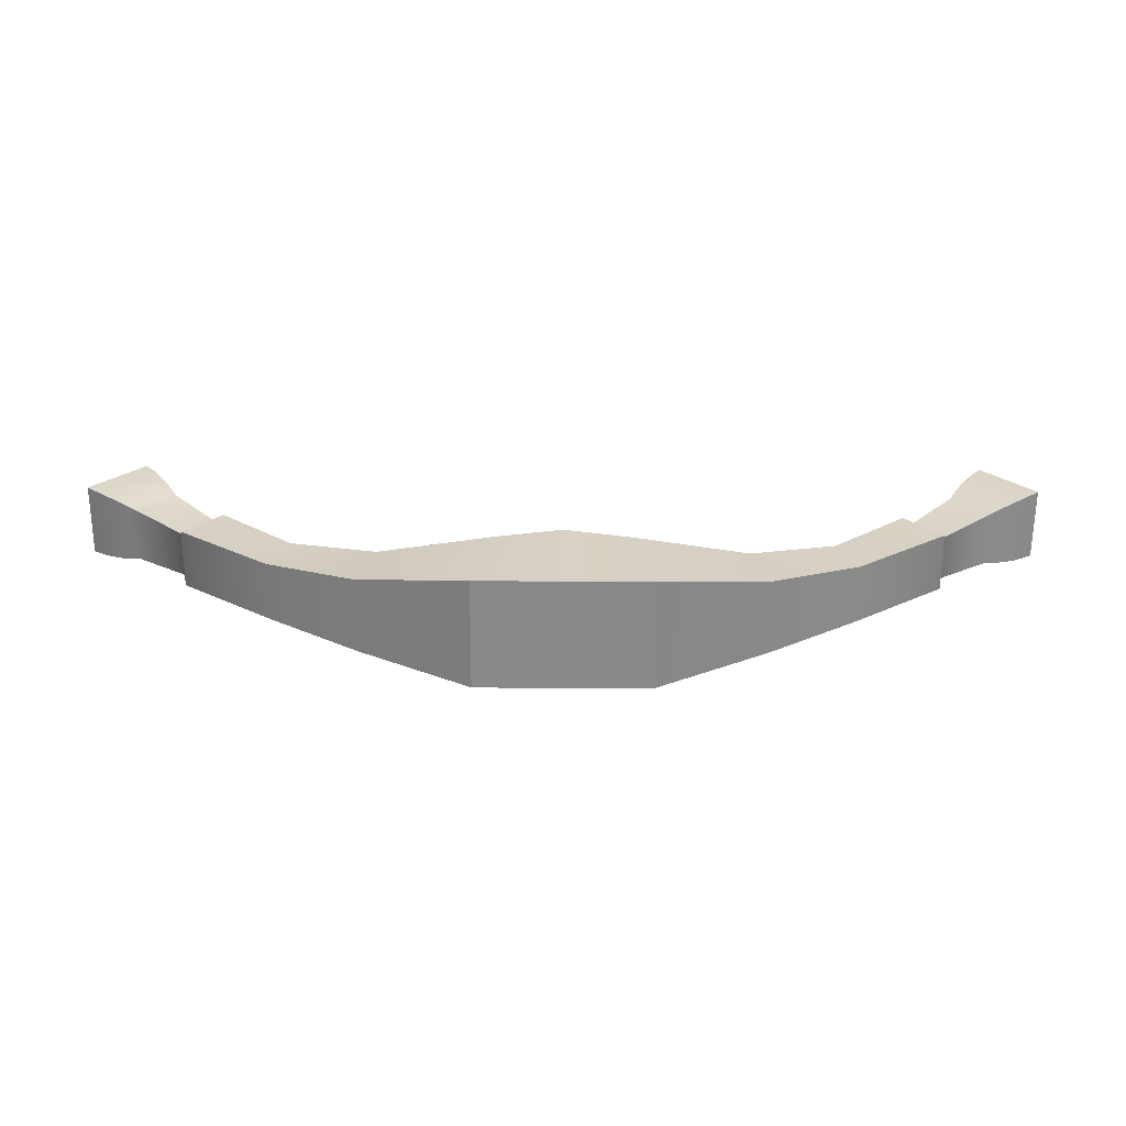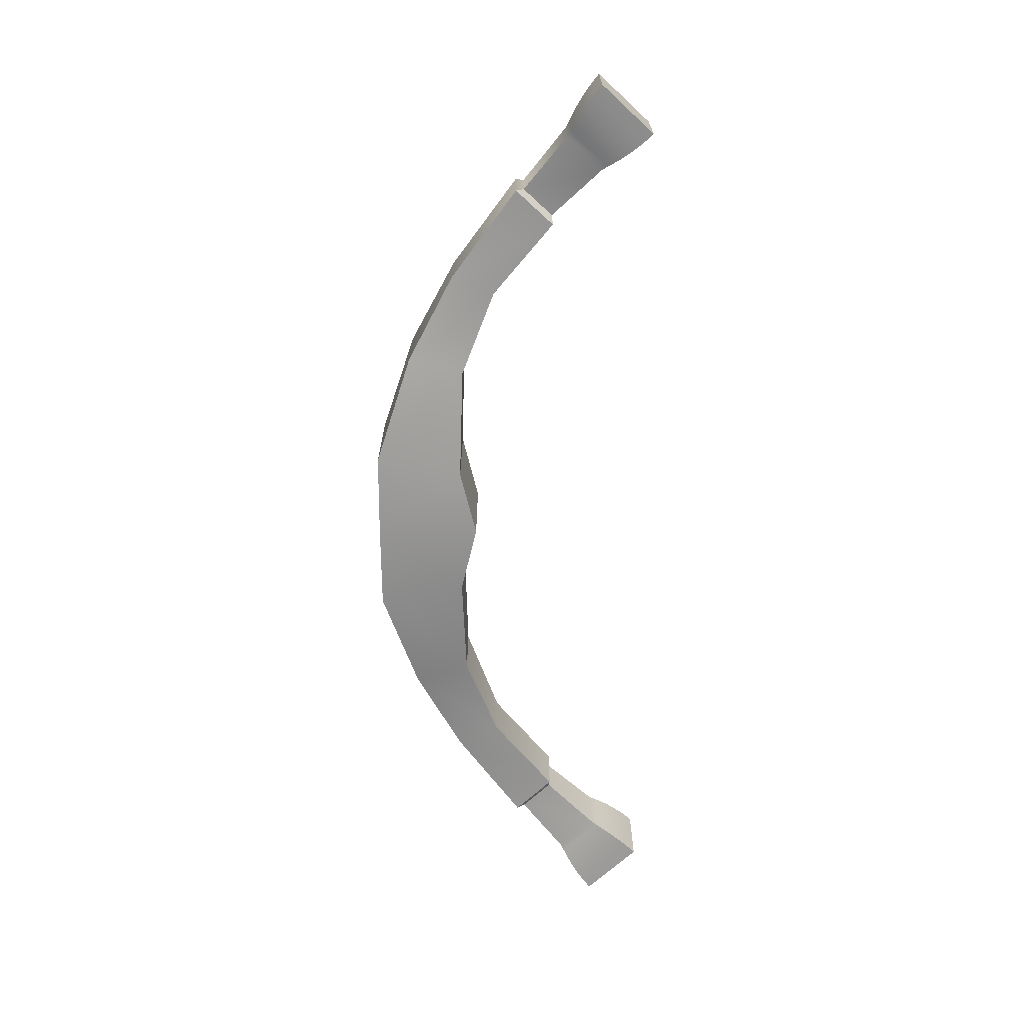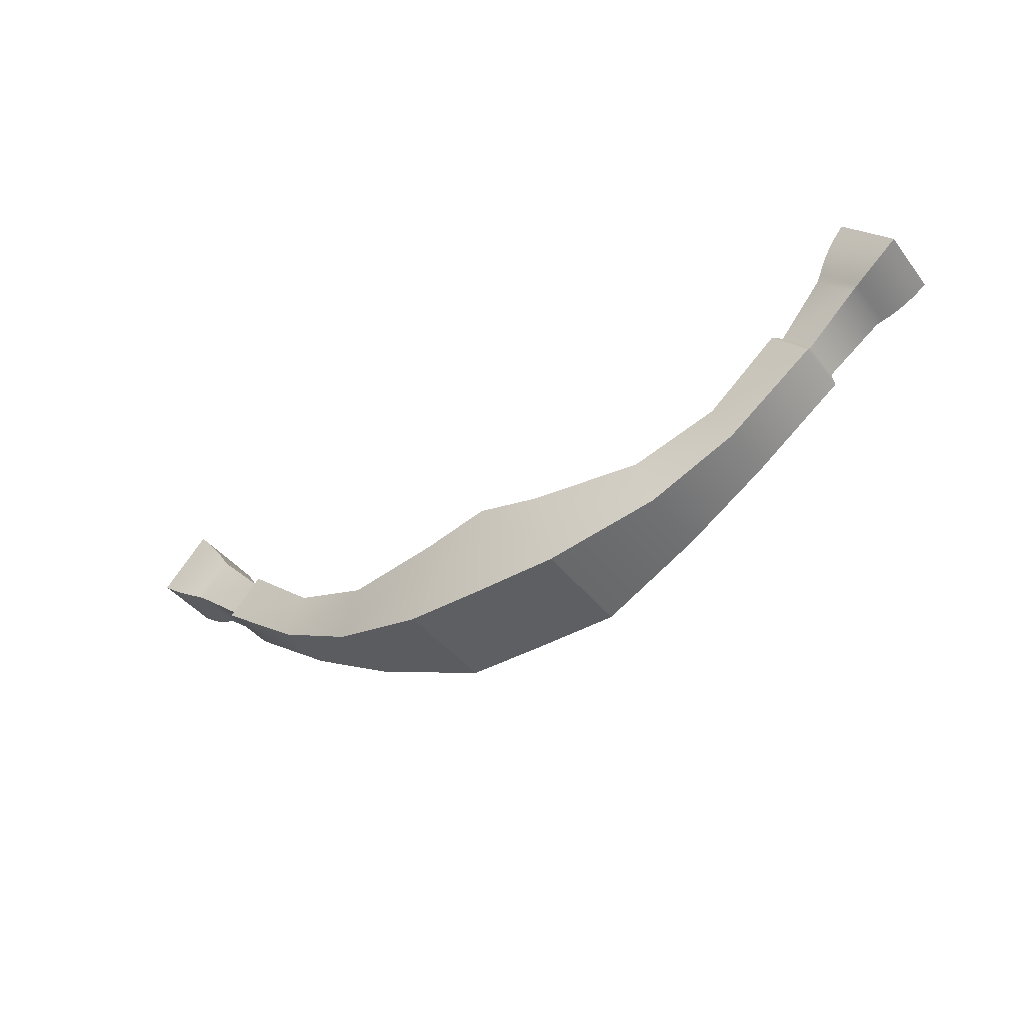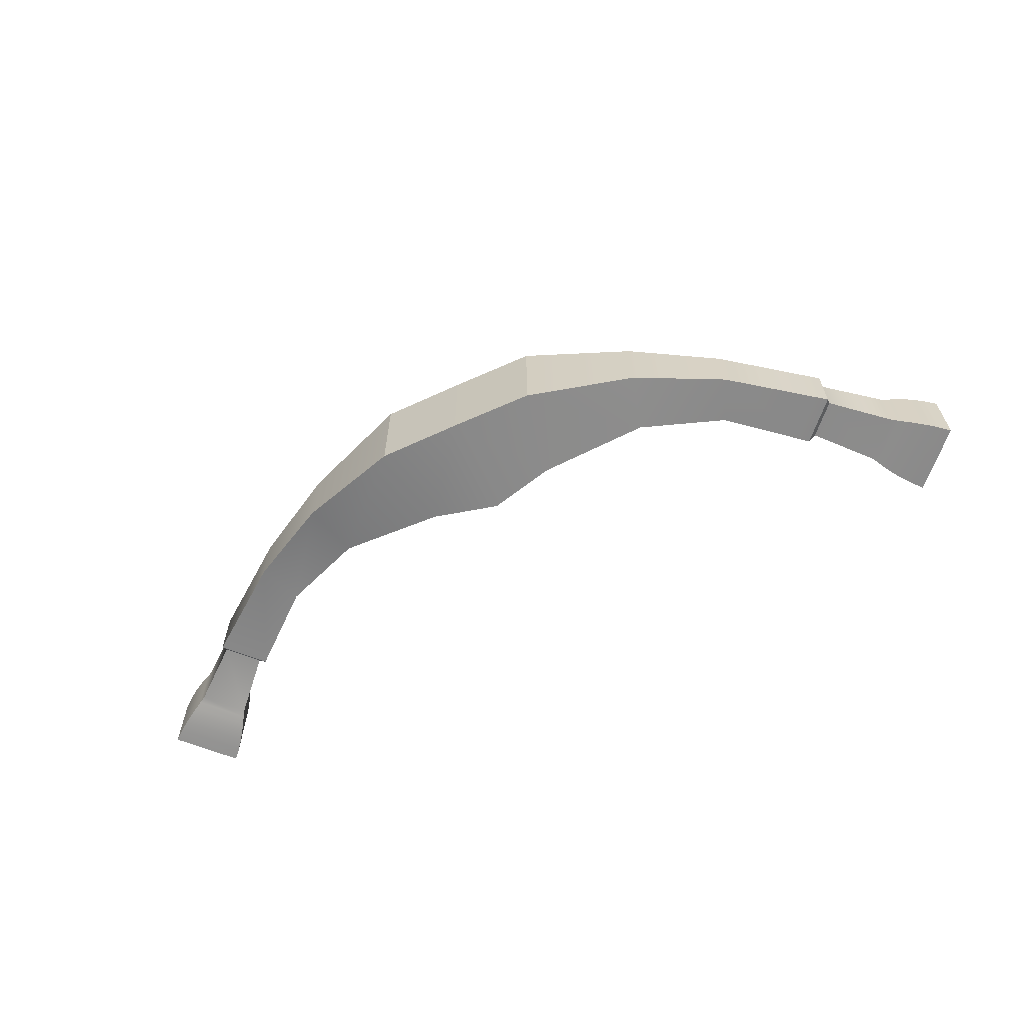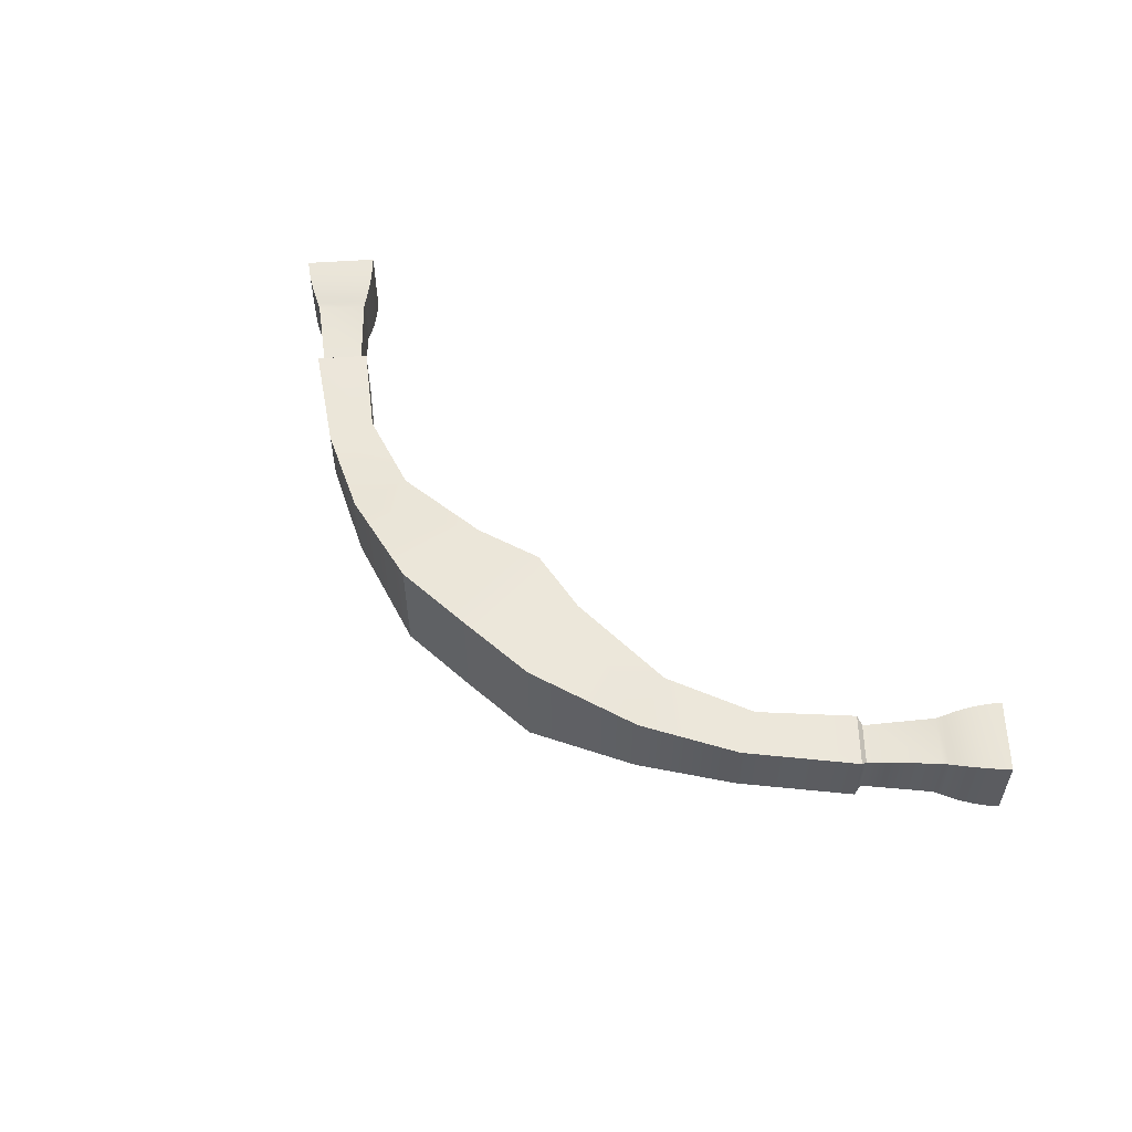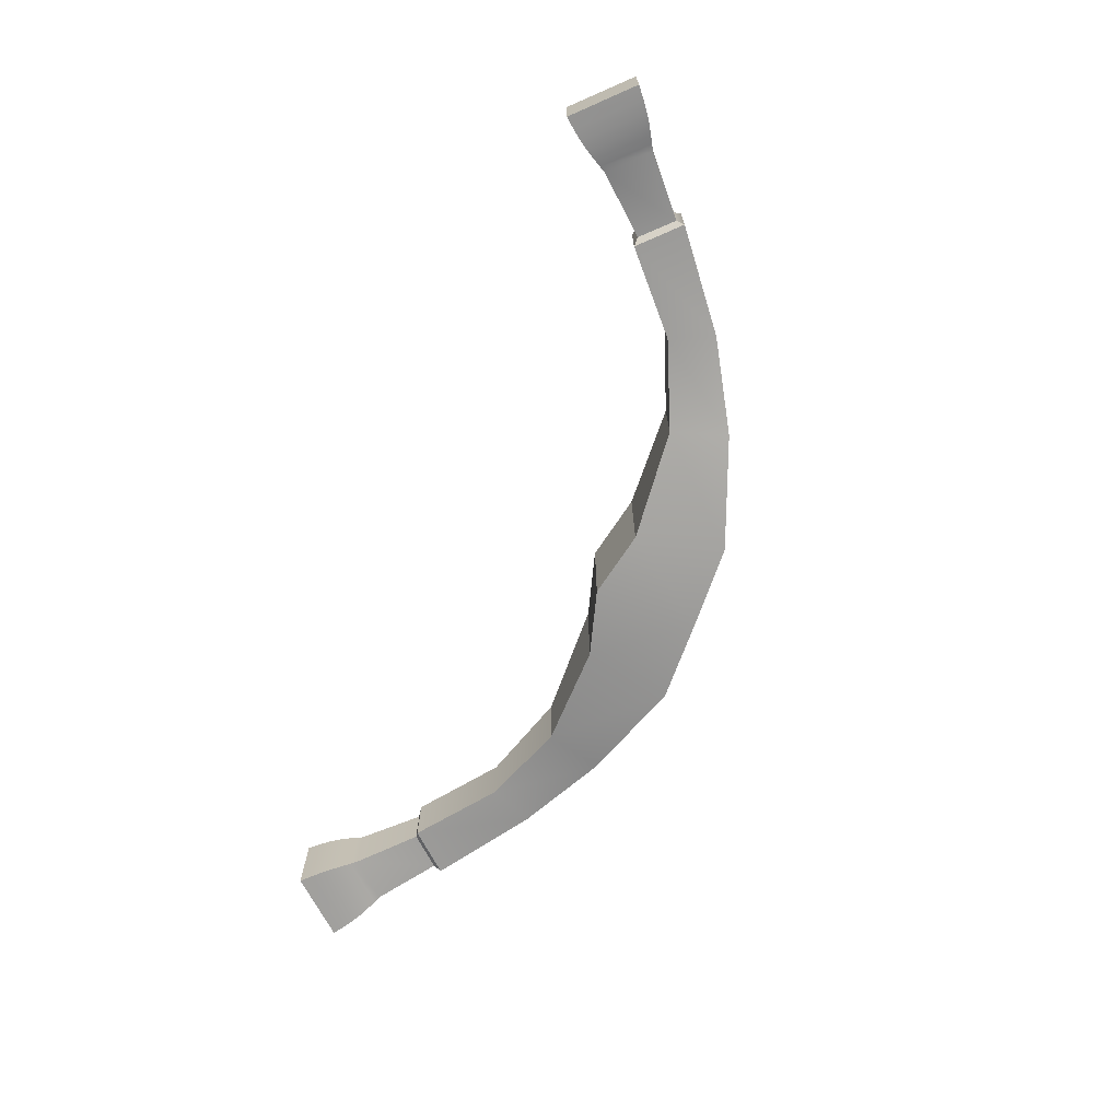
<metadata>
{"format":"obj","ext":"obj","renderer":"f3d","projection":"perspective","resolution":1024,"background":"white","views":[{"elev":-62.9,"azim":179.7,"up":"+Z"},{"elev":-67.3,"azim":-89.8,"up":"+Y"},{"elev":-41.6,"azim":-145.6,"up":"+Z"},{"elev":-62.9,"azim":-155.2,"up":"+Y"},{"elev":54.6,"azim":-137.3,"up":"+Y"},{"elev":-69.6,"azim":70.5,"up":"+Y"}]}
</metadata>
<code>
o Cube.001
v -19.12 0.122 -1.968
v -19.22 0.122 -2.079
v -19.22 -0.02773 -2.079
v -19.12 -0.02773 -1.968
v -18.92 -0.01409 -2.181
v -19 -0.01409 -2.26
v -18.81 -0.01409 -2.401
v -18.77 -0.01409 -2.31
v -19.04 -0.009255 -2.076
v -19.11 -0.009255 -2.151
v -19 0.000181 -2.243
v -18.94 0.000181 -2.182
v -18.94 0.09411 -2.182
v -19.04 0.1035 -2.076
v -19 0.1084 -2.26
v -18.92 0.1084 -2.181
v -18.77 0.1084 -2.31
v -18.81 0.1084 -2.401
v -18.62 -0.03148 -2.498
v -18.59 -0.03148 -2.381
v -19.2 -0.02606 -2.097
v -19.2 0.1203 -2.097
v -19.1 0.1203 -1.99
v -18.62 0.1258 -2.498
v -18.59 0.1258 -2.381
v -18.36 0.1632 -2.388
v -18.4 0.1632 -2.573
v -18.4 -0.06895 -2.573
v -18.22 0.1632 -2.574
v -18.22 -0.06895 -2.574
v -18.36 -0.06895 -2.388
v -18.22 -0.06895 -2.354
v -18.22 0.1632 -2.354
v -19 0.09411 -2.243
v -19.11 0.1035 -2.151
v -19.05 -0.01285 -2.063
v -19.05 0.1071 -2.063
v -19.12 -0.01285 -2.144
v -19.1 -0.02606 -1.99
v -19.18 -0.02367 -2.112
v -19.08 -0.02367 -2.011
v -19.16 -0.02053 -2.125
v -19.07 -0.02053 -2.03
v -19.14 -0.01679 -2.135
v -19.06 -0.01679 -2.047
v -19.08 0.118 -2.011
v -19.07 0.1148 -2.03
v -19.06 0.1111 -2.047
v -19.12 0.1071 -2.144
v -19.14 0.1111 -2.135
v -19.16 0.1148 -2.125
v -19.18 0.118 -2.112
v -17.33 0.122 -1.968
v -17.33 -0.02773 -1.968
v -17.22 -0.02773 -2.079
v -17.22 0.122 -2.079
v -17.52 -0.01409 -2.181
v -17.68 -0.01409 -2.31
v -17.64 -0.01409 -2.401
v -17.45 -0.01409 -2.26
v -17.41 -0.009255 -2.076
v -17.5 0.000181 -2.182
v -17.45 0.000181 -2.243
v -17.33 -0.009255 -2.151
v -17.41 0.1035 -2.076
v -17.5 0.09411 -2.182
v -17.45 0.1084 -2.26
v -17.64 0.1084 -2.401
v -17.68 0.1084 -2.31
v -17.52 0.1084 -2.181
v -17.85 -0.03148 -2.381
v -17.82 -0.03148 -2.498
v -17.24 -0.02606 -2.097
v -17.24 0.1203 -2.097
v -17.35 0.1203 -1.99
v -17.82 0.1258 -2.498
v -18.05 0.1632 -2.573
v -18.08 0.1632 -2.388
v -17.85 0.1258 -2.381
v -18.05 -0.06895 -2.573
v -18.08 -0.06895 -2.388
v -17.45 0.09411 -2.243
v -17.33 0.1035 -2.151
v -17.4 -0.01285 -2.063
v -17.4 0.1071 -2.063
v -17.32 -0.01285 -2.144
v -17.35 -0.02606 -1.99
v -17.36 -0.02367 -2.011
v -17.27 -0.02367 -2.112
v -17.38 -0.02053 -2.03
v -17.29 -0.02053 -2.125
v -17.39 -0.01679 -2.047
v -17.31 -0.01679 -2.135
v -17.36 0.118 -2.011
v -17.38 0.1148 -2.03
v -17.39 0.1111 -2.047
v -17.32 0.1071 -2.144
v -17.31 0.1111 -2.135
v -17.29 0.1148 -2.125
v -17.27 0.118 -2.112
f 1 2 3 4
f 5 6 7 8
f 9 10 11 12
f 9 12 13 14
f 15 16 17 18
f 6 15 18 7
f 8 7 19 20
f 21 3 2 22
f 23 22 2 1
f 24 25 26 27
f 18 17 25 24
f 17 8 20 25
f 7 18 24 19
f 28 27 29 30
f 25 20 31 26
f 19 24 27 28
f 20 19 28 31
f 32 30 29 33
f 31 28 30 32
f 27 26 33 29
f 26 31 32 33
f 6 5 12 11
f 13 12 5 16
f 11 34 15 6
f 34 13 16 15
f 16 5 8 17
f 13 34 35 14
f 11 10 35 34
f 36 9 14 37
f 36 38 10 9
f 4 3 21 39
f 39 21 40 41
f 41 40 42 43
f 43 42 44 45
f 45 44 38 36
f 4 39 23 1
f 39 41 46 23
f 41 43 47 46
f 43 45 48 47
f 45 36 37 48
f 14 35 49 37
f 37 49 50 48
f 48 50 51 47
f 47 51 52 46
f 46 52 22 23
f 10 38 49 35
f 38 44 50 49
f 44 42 51 50
f 42 40 52 51
f 40 21 22 52
f 53 54 55 56
f 57 58 59 60
f 61 62 63 64
f 61 65 66 62
f 67 68 69 70
f 60 59 68 67
f 58 71 72 59
f 73 74 56 55
f 75 53 56 74
f 76 77 78 79
f 68 76 79 69
f 69 79 71 58
f 59 72 76 68
f 80 30 29 77
f 79 78 81 71
f 72 80 77 76
f 71 81 80 72
f 81 32 30 80
f 77 29 33 78
f 78 33 32 81
f 60 63 62 57
f 66 70 57 62
f 63 60 67 82
f 82 67 70 66
f 70 69 58 57
f 66 65 83 82
f 63 82 83 64
f 84 85 65 61
f 84 61 64 86
f 54 87 73 55
f 87 88 89 73
f 88 90 91 89
f 90 92 93 91
f 92 84 86 93
f 54 53 75 87
f 87 75 94 88
f 88 94 95 90
f 90 95 96 92
f 92 96 85 84
f 65 85 97 83
f 85 96 98 97
f 96 95 99 98
f 95 94 100 99
f 94 75 74 100
f 64 83 97 86
f 86 97 98 93
f 93 98 99 91
f 91 99 100 89
f 89 100 74 73

</code>
